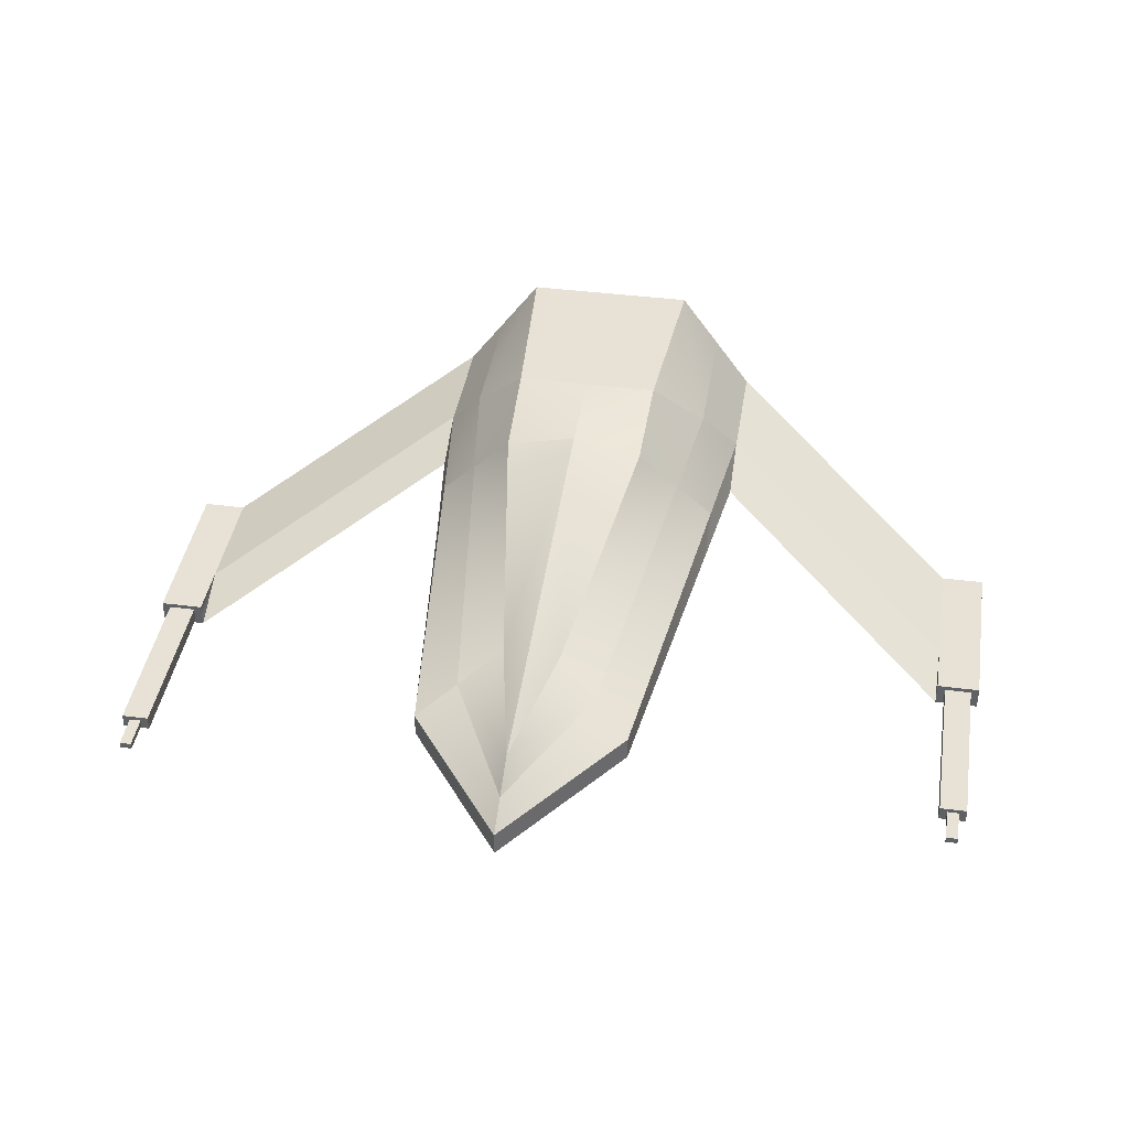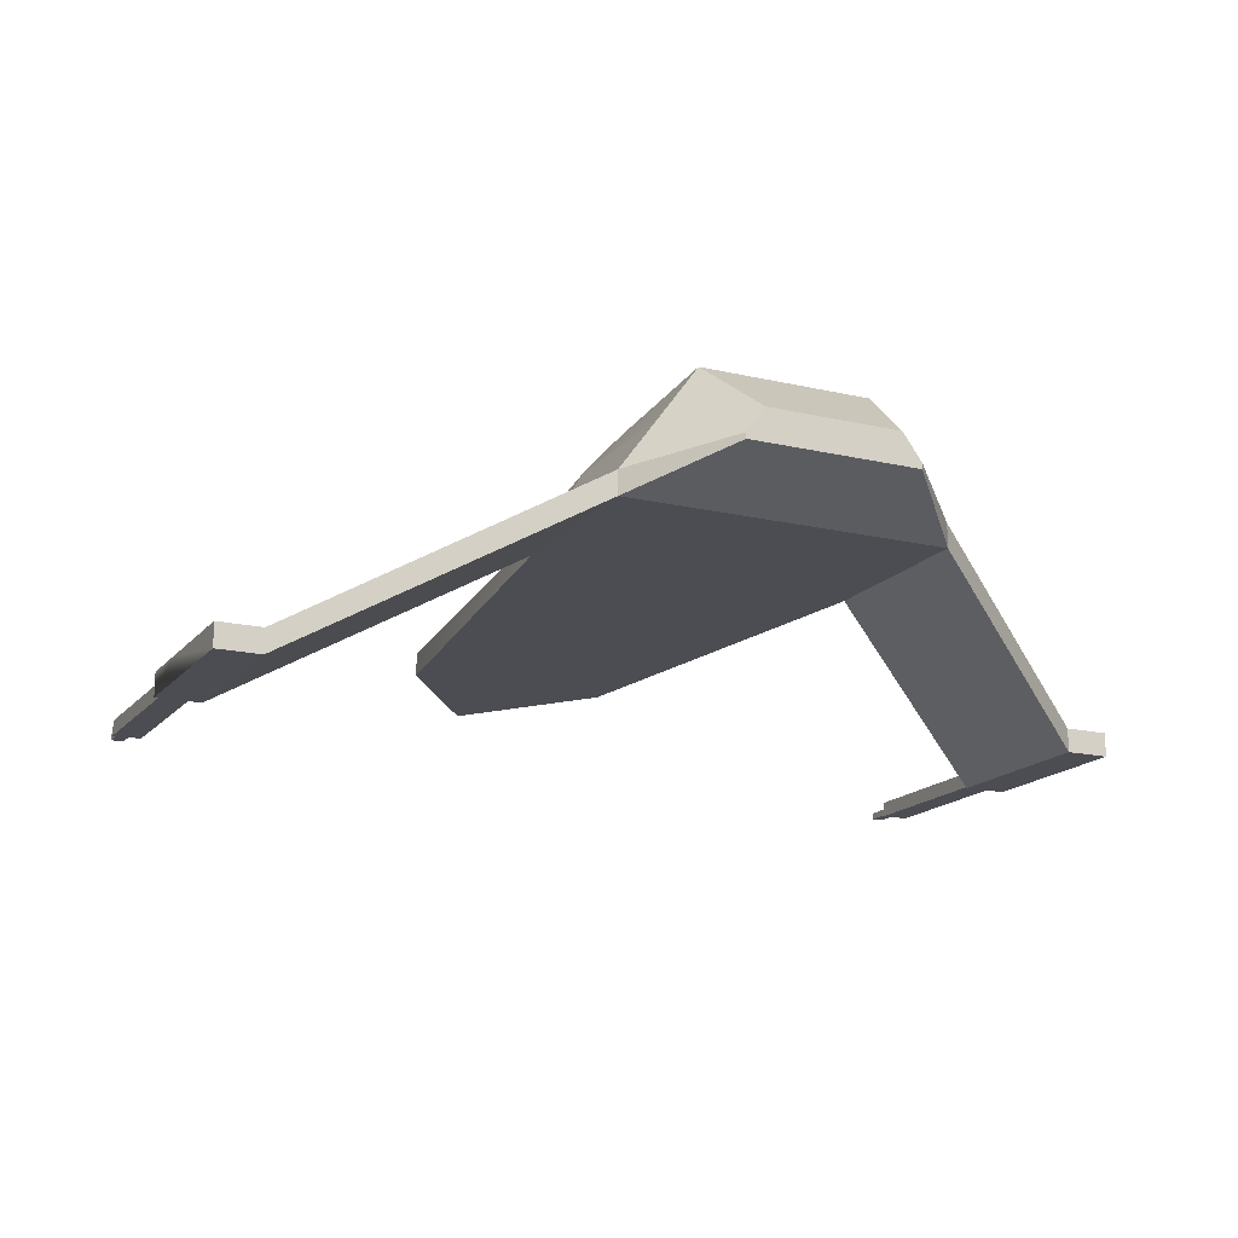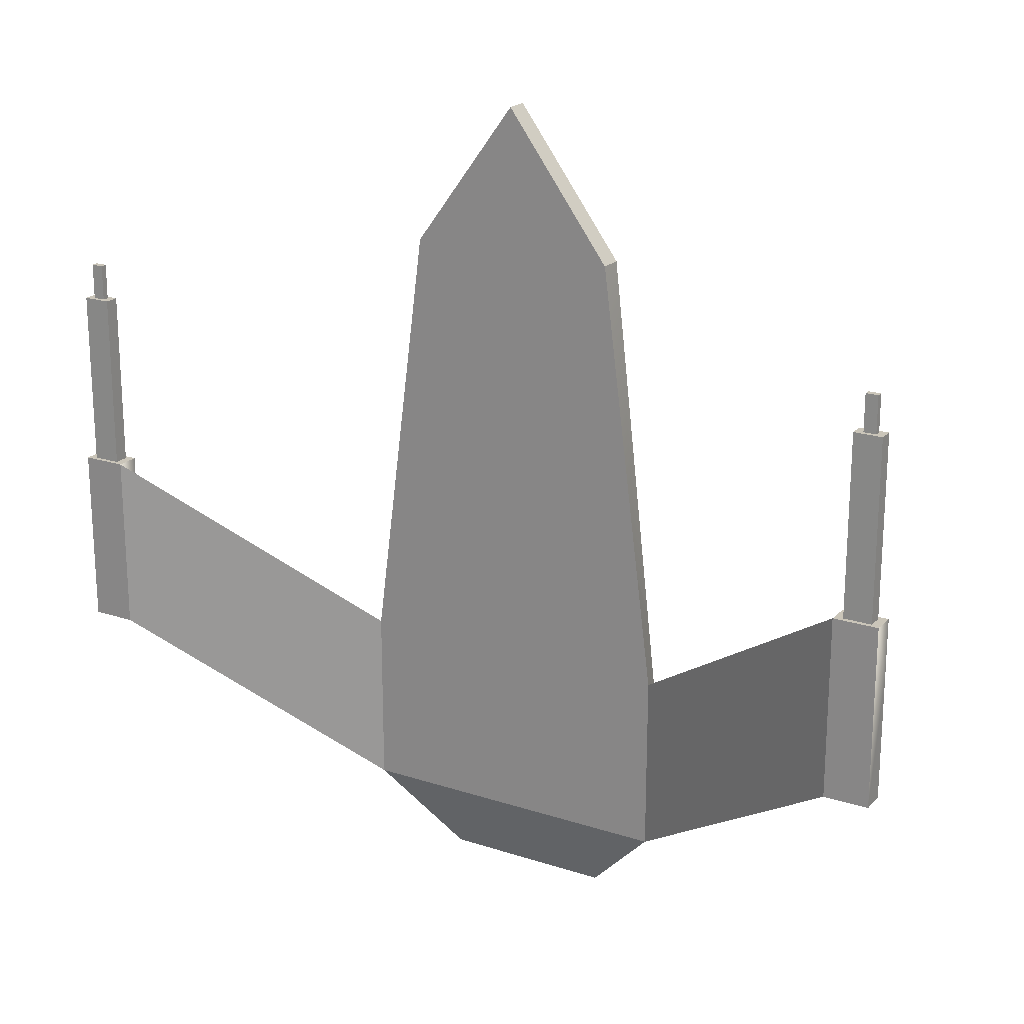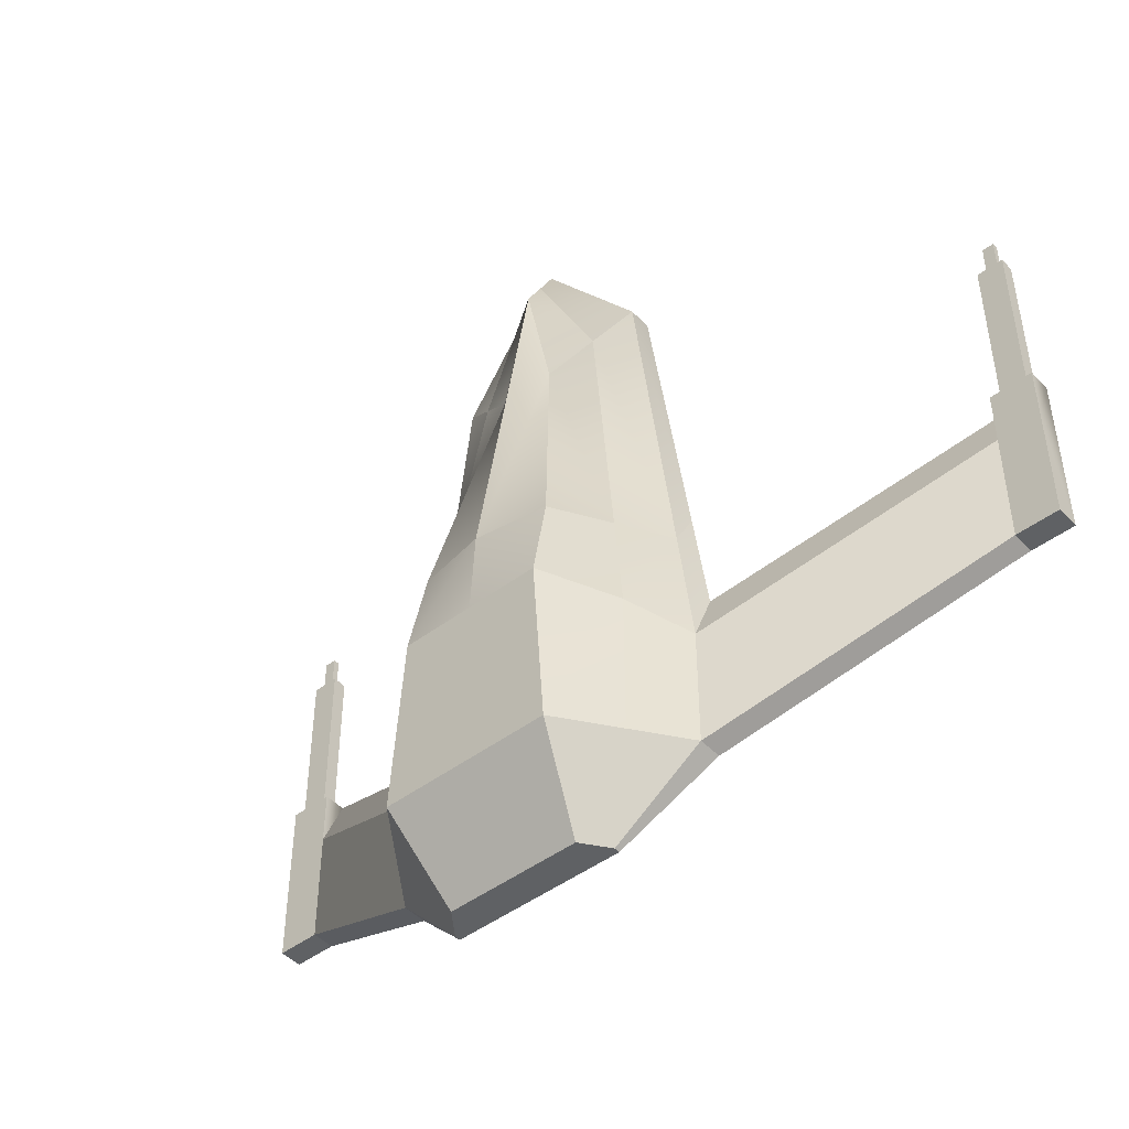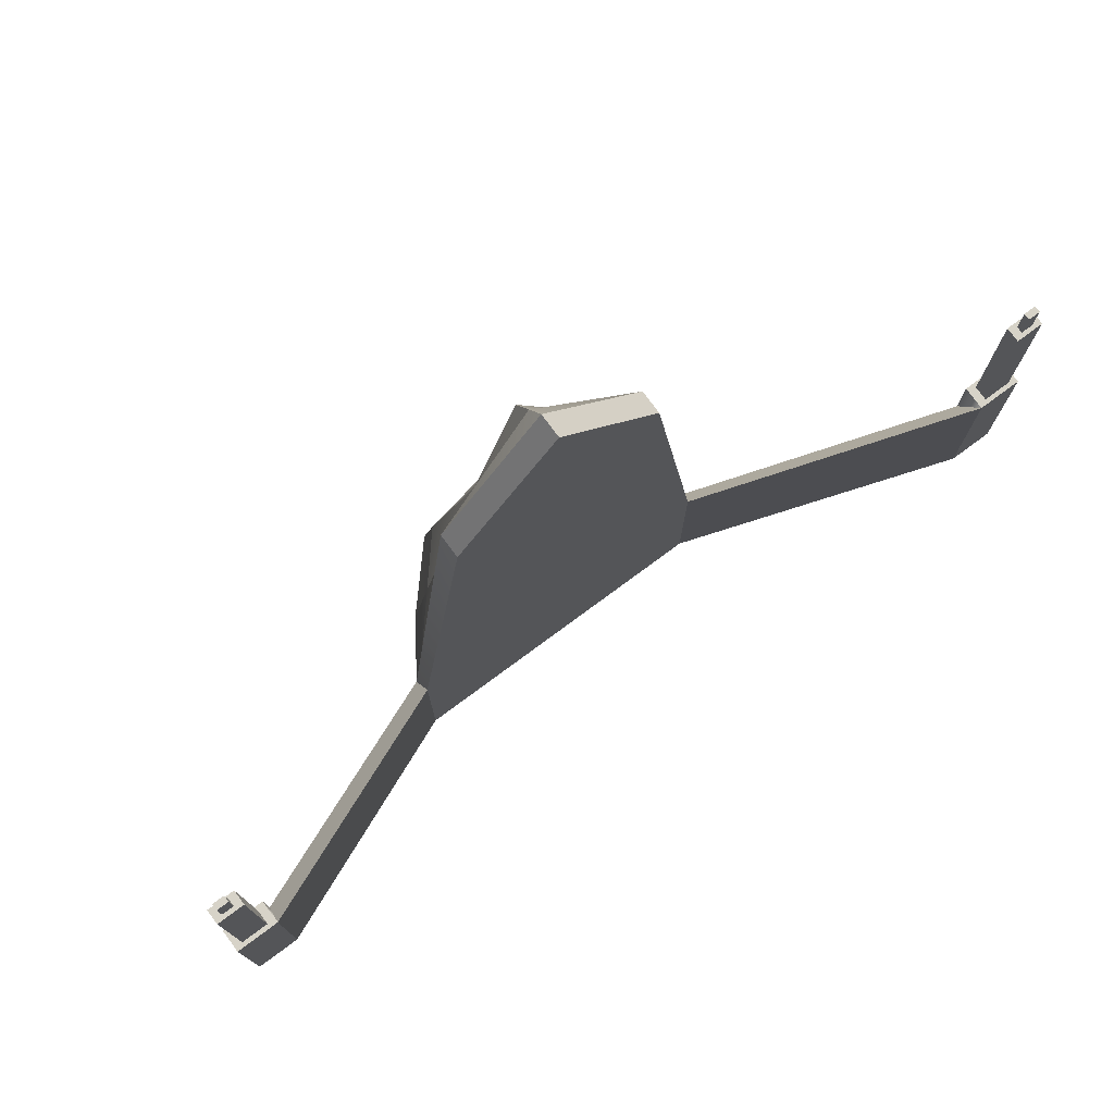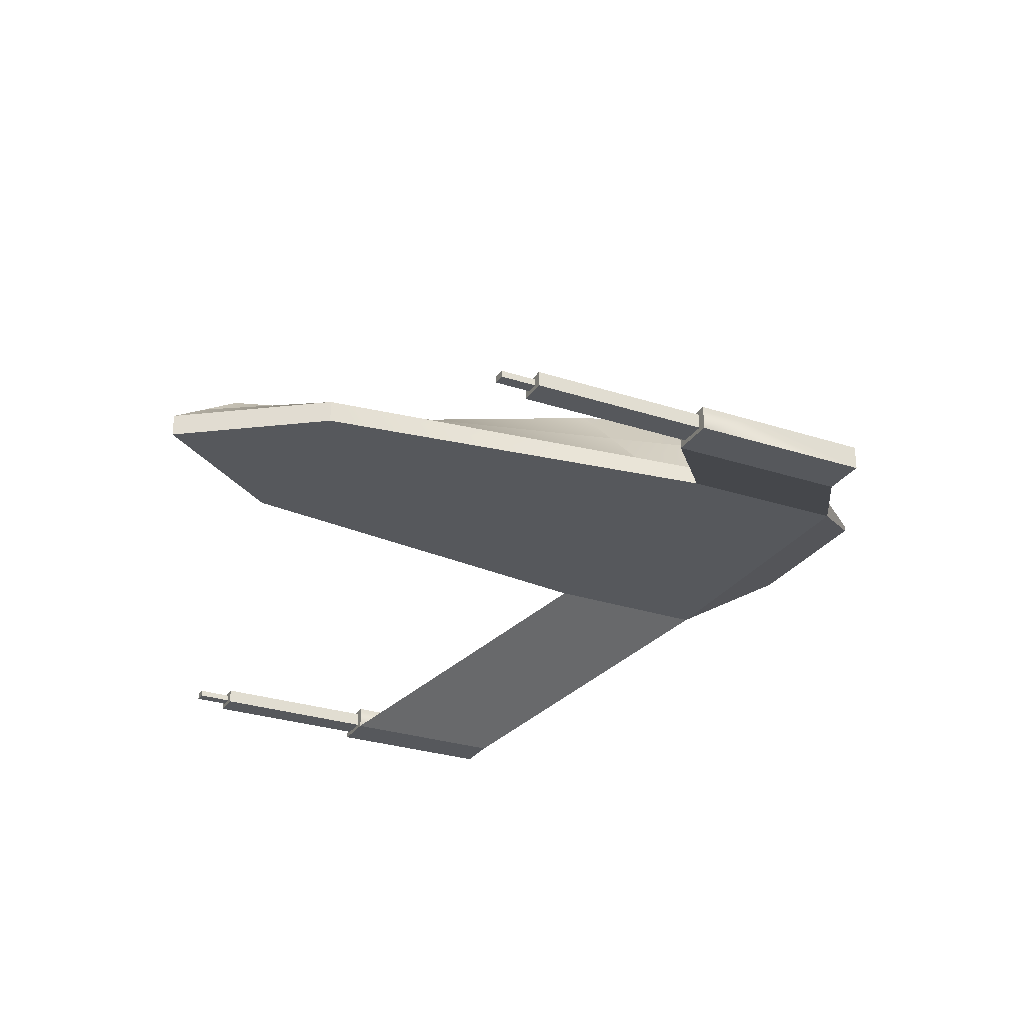
<metadata>
{"format":"obj","ext":"obj","renderer":"f3d","projection":"perspective","resolution":1024,"background":"white","views":[{"elev":40.3,"azim":9.0,"up":"+Y"},{"elev":-16.4,"azim":154.3,"up":"+Y"},{"elev":20.7,"azim":30.4,"up":"+Z"},{"elev":-46.7,"azim":-139.5,"up":"+Z"},{"elev":76.7,"azim":-36.5,"up":"+Z"},{"elev":-28.0,"azim":63.4,"up":"+Y"}]}
</metadata>
<code>
o Cube.002
v 1.24 -0.000333 1
v 0 -0.000333 -0.3728
v 1.24 -0.000333 -0.3728
v 0.9601 0.5652 -0.3728
v 0.5076 0.5121 -1
v 0.6535 0.986 -0.3728
v 3.119 -0.7619 0.9493
v 3.119 -0.9428 0.9493
v 0 0.4094 -1
v 0.5824 0.4094 -1
v 0.8058 0.1806 4.284
v 0 -0.000337 5.384
v 0.8058 -0.000337 4.284
v 0.6508 0.2713 -1
v 0 0.3155 -1
v 0.6508 0.3155 -1
v 0 -0.000333 2.156
v 1.126 -0.000333 1.866
v 3.119 -0.7619 0.9493
v 3.457 -0.9428 0.9493
v 3.119 -0.7619 1.883
v 1.24 0.1806 0.5606
v 1.24 0.1806 0.5606
v 1.24 0.1806 -0.3728
v 1.24 0.1806 -0.3728
v 3.119 -0.7619 1.883
v 0 0.986 -0.3728
v 0.5563 0.986 1
v 0.8455 0.498 1.63
v 0.5389 0.8453 1.726
v 0 0.2713 -1
v 0.9601 0.5652 0.7705
v 3.119 -0.9428 2.322
v 0.6508 0.3155 -1
v 3.457 -0.7619 1.883
v 3.457 -0.9428 2.322
v 3.457 -0.7619 2.322
v 3.457 -0.7619 0.9493
v 3.183 -0.7958 2.322
v 3.394 -0.7958 2.322
v 3.119 -0.9428 2.322
v 3.119 -0.7619 2.322
v 3.457 -0.9428 2.322
v 3.394 -0.7949 3.673
v 3.183 -0.9089 2.322
v 3.394 -0.9089 2.322
v 3.242 -0.8268 3.673
v 3.334 -0.8268 3.673
v 3.183 -0.9079 3.673
v 3.183 -0.7949 3.673
v 3.394 -0.9079 3.673
v 3.334 -0.8267 3.946
v 3.334 -0.876 3.673
v 3.242 -0.876 3.673
v 3.242 -0.8758 3.946
v 3.242 -0.8267 3.946
v 3.334 -0.8758 3.946
v 0 0.3104 5.13
v 0 0.1806 5.384
v 1.126 0.1806 1.543
v 0.5255 0.3104 4.031
v 0 -0.000333 1
v 0 0.9485 1.701
v -1.24 -0.000333 1
v -1.24 -0.000333 -0.3728
v -0.9601 0.5652 -0.3728
v -0.5076 0.5121 -1
v -0.5824 0.4094 -1
v -3.119 -0.7619 0.9493
v -3.119 -0.9428 0.9493
v -0.8058 0.1806 4.284
v -0.8058 -0.000337 4.284
v -0.6508 0.2713 -1
v -0.6508 0.3155 -1
v -1.126 -0.000333 1.866
v -1.126 0.1806 1.543
v -3.457 -0.9428 0.9493
v -3.119 -0.7619 0.9493
v -3.119 -0.7619 1.883
v -1.24 0.1806 0.5606
v -1.24 0.1806 0.5606
v -1.24 0.1806 -0.3728
v -1.24 0.1806 -0.3728
v -3.119 -0.7619 1.883
v -0.5563 0.986 1
v -0.6535 0.986 -0.3728
v -0.8455 0.498 1.63
v -0.9601 0.5652 0.7705
v 0 0.5121 -1
v -3.457 -0.7619 1.883
v -3.457 -0.7619 0.9493
v -3.457 -0.9428 2.322
v -3.119 -0.9428 2.322
v -3.457 -0.7619 2.322
v -3.183 -0.7958 2.322
v -3.119 -0.7619 2.322
v -3.119 -0.9428 2.322
v -3.457 -0.9428 2.322
v -3.394 -0.7949 3.673
v -3.394 -0.7958 2.322
v -3.183 -0.9089 2.322
v -3.394 -0.9089 2.322
v -3.242 -0.8268 3.673
v -3.183 -0.7949 3.673
v -3.183 -0.9079 3.673
v -3.394 -0.9079 3.673
v -3.334 -0.8267 3.946
v -3.334 -0.8268 3.673
v -3.242 -0.876 3.673
v -3.242 -0.8758 3.946
v -3.242 -0.8267 3.946
v -3.334 -0.876 3.673
v -0.5255 0.3104 4.031
v 0 0.986 1
v 0.219 0.4523 3.753
v 0 0.4523 4.853
v -0.219 0.4523 3.753
v -0.5389 0.8453 1.726
v -0.6508 0.3155 -1
v -3.334 -0.8758 3.946
f 1 2 3
f 4 5 6
f 3 7 8
f 9 5 10
f 11 12 13
f 14 15 16
f 17 13 12
f 18 11 13
f 19 20 8
f 1 21 22
f 23 7 24
f 14 25 3
f 25 23 24
f 22 26 23
f 27 28 6
f 29 28 30
f 14 2 31
f 32 6 28
f 1 8 33
f 21 7 26
f 16 24 34
f 5 27 6
f 20 35 36
f 8 36 33
f 21 37 35
f 21 38 19
f 37 39 40
f 21 41 42
f 36 37 43
f 33 43 41
f 39 44 40
f 42 45 39
f 43 40 46
f 41 46 45
f 44 47 48
f 46 49 45
f 39 49 50
f 40 51 46
f 47 52 48
f 49 47 50
f 51 48 53
f 51 54 49
f 55 52 56
f 53 52 57
f 53 55 54
f 54 56 47
f 16 4 25
f 15 10 16
f 11 58 59
f 60 32 29
f 22 4 32
f 1 60 18
f 60 61 11
f 62 18 17
f 28 63 30
f 2 64 65
f 66 67 68
f 69 65 70
f 67 9 68
f 12 71 72
f 15 73 74
f 17 72 75
f 75 71 76
f 77 78 70
f 79 64 80
f 69 81 82
f 73 83 74
f 83 81 80
f 80 84 79
f 85 27 86
f 87 85 88
f 73 2 65
f 88 86 66
f 64 70 65
f 79 69 78
f 74 82 83
f 67 27 89
f 77 90 91
f 92 70 93
f 94 79 90
f 91 79 78
f 94 95 96
f 79 97 93
f 92 94 90
f 93 98 92
f 99 95 100
f 96 101 97
f 98 100 94
f 97 102 98
f 99 103 104
f 105 102 101
f 95 105 101
f 106 100 102
f 107 103 108
f 103 105 104
f 106 108 99
f 109 106 105
f 107 110 111
f 112 107 108
f 110 112 109
f 111 109 103
f 66 74 83
f 68 15 74
f 58 71 59
f 76 88 80
f 80 66 83
f 64 76 80
f 113 76 71
f 62 75 64
f 85 63 114
f 63 115 30
f 61 116 58
f 29 115 61
f 117 63 118
f 116 113 58
f 117 87 113
f 1 62 2
f 4 10 5
f 3 24 7
f 9 89 5
f 11 59 12
f 14 31 15
f 17 18 13
f 18 60 11
f 19 38 20
f 1 33 21
f 23 26 7
f 14 16 25
f 25 22 23
f 22 21 26
f 27 114 28
f 29 32 28
f 14 3 2
f 32 4 6
f 1 3 8
f 21 19 7
f 16 25 24
f 5 89 27
f 20 38 35
f 8 20 36
f 21 42 37
f 21 35 38
f 37 42 39
f 21 33 41
f 36 35 37
f 33 36 43
f 39 50 44
f 42 41 45
f 43 37 40
f 41 43 46
f 44 50 47
f 46 51 49
f 39 45 49
f 40 44 51
f 47 56 52
f 49 54 47
f 51 44 48
f 51 53 54
f 55 57 52
f 53 48 52
f 53 57 55
f 54 55 56
f 16 10 4
f 15 9 10
f 11 61 58
f 60 22 32
f 22 25 4
f 1 22 60
f 60 29 61
f 62 1 18
f 28 114 63
f 2 62 64
f 66 86 67
f 69 82 65
f 67 89 9
f 12 59 71
f 15 31 73
f 17 12 72
f 75 72 71
f 77 91 78
f 79 93 64
f 69 84 81
f 73 65 83
f 83 82 81
f 80 81 84
f 85 114 27
f 87 118 85
f 73 31 2
f 88 85 86
f 64 93 70
f 79 84 69
f 74 119 82
f 67 86 27
f 77 92 90
f 92 77 70
f 94 96 79
f 91 90 79
f 94 100 95
f 79 96 97
f 92 98 94
f 93 97 98
f 99 104 95
f 96 95 101
f 98 102 100
f 97 101 102
f 99 108 103
f 105 106 102
f 95 104 105
f 106 99 100
f 107 111 103
f 103 109 105
f 106 112 108
f 109 112 106
f 107 120 110
f 112 120 107
f 110 120 112
f 111 110 109
f 66 68 74
f 68 9 15
f 58 113 71
f 76 87 88
f 80 88 66
f 64 75 76
f 113 87 76
f 62 17 75
f 85 118 63
f 63 116 115
f 61 115 116
f 29 30 115
f 117 116 63
f 116 117 113
f 117 118 87

</code>
